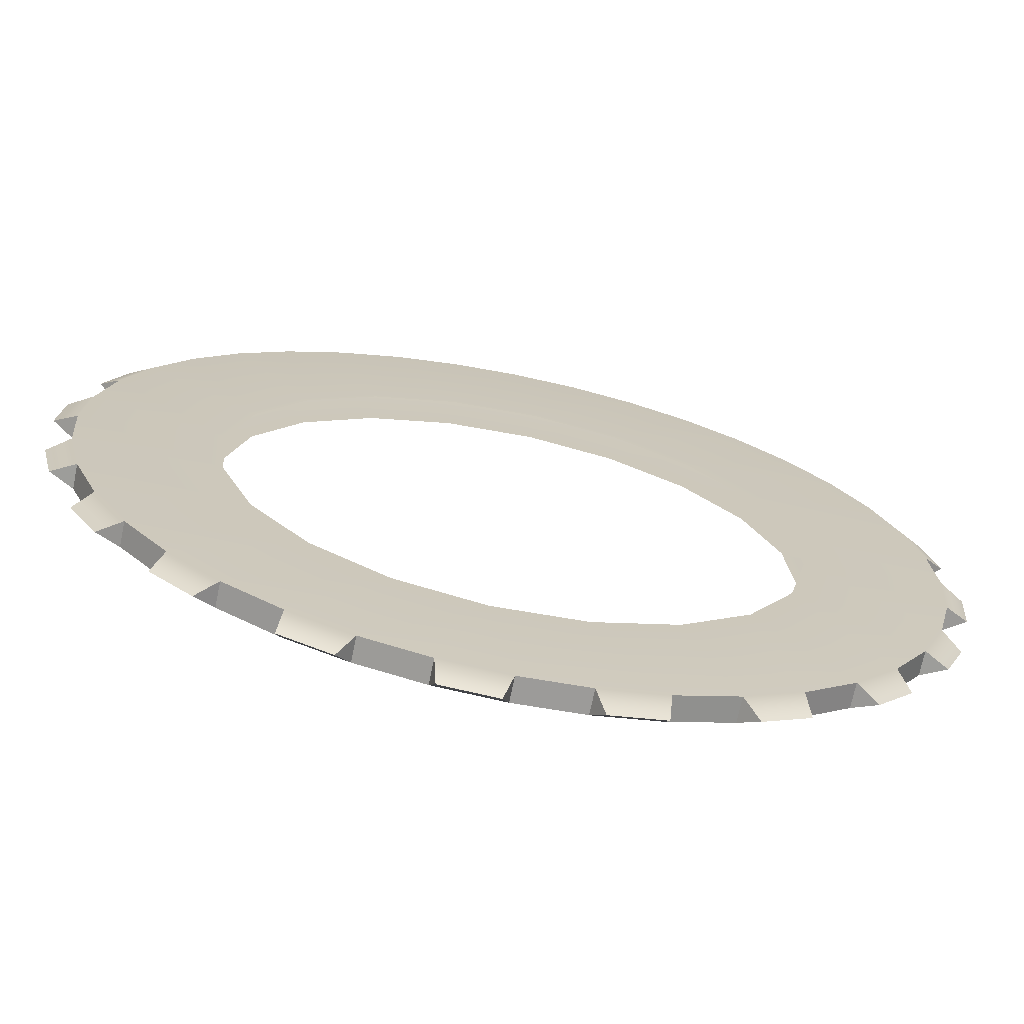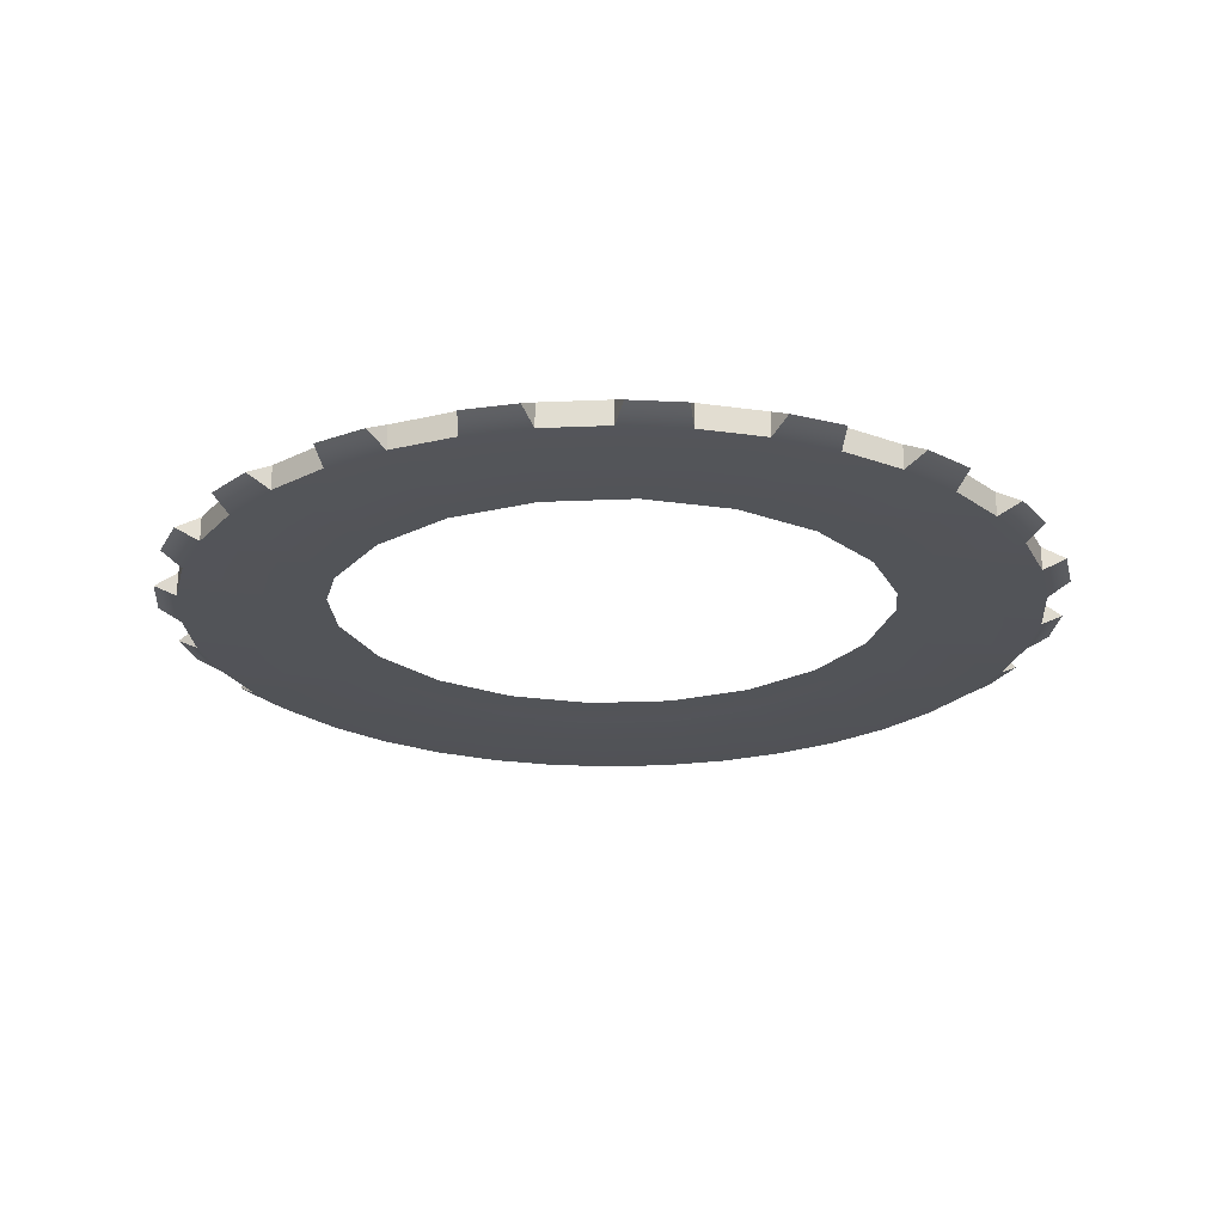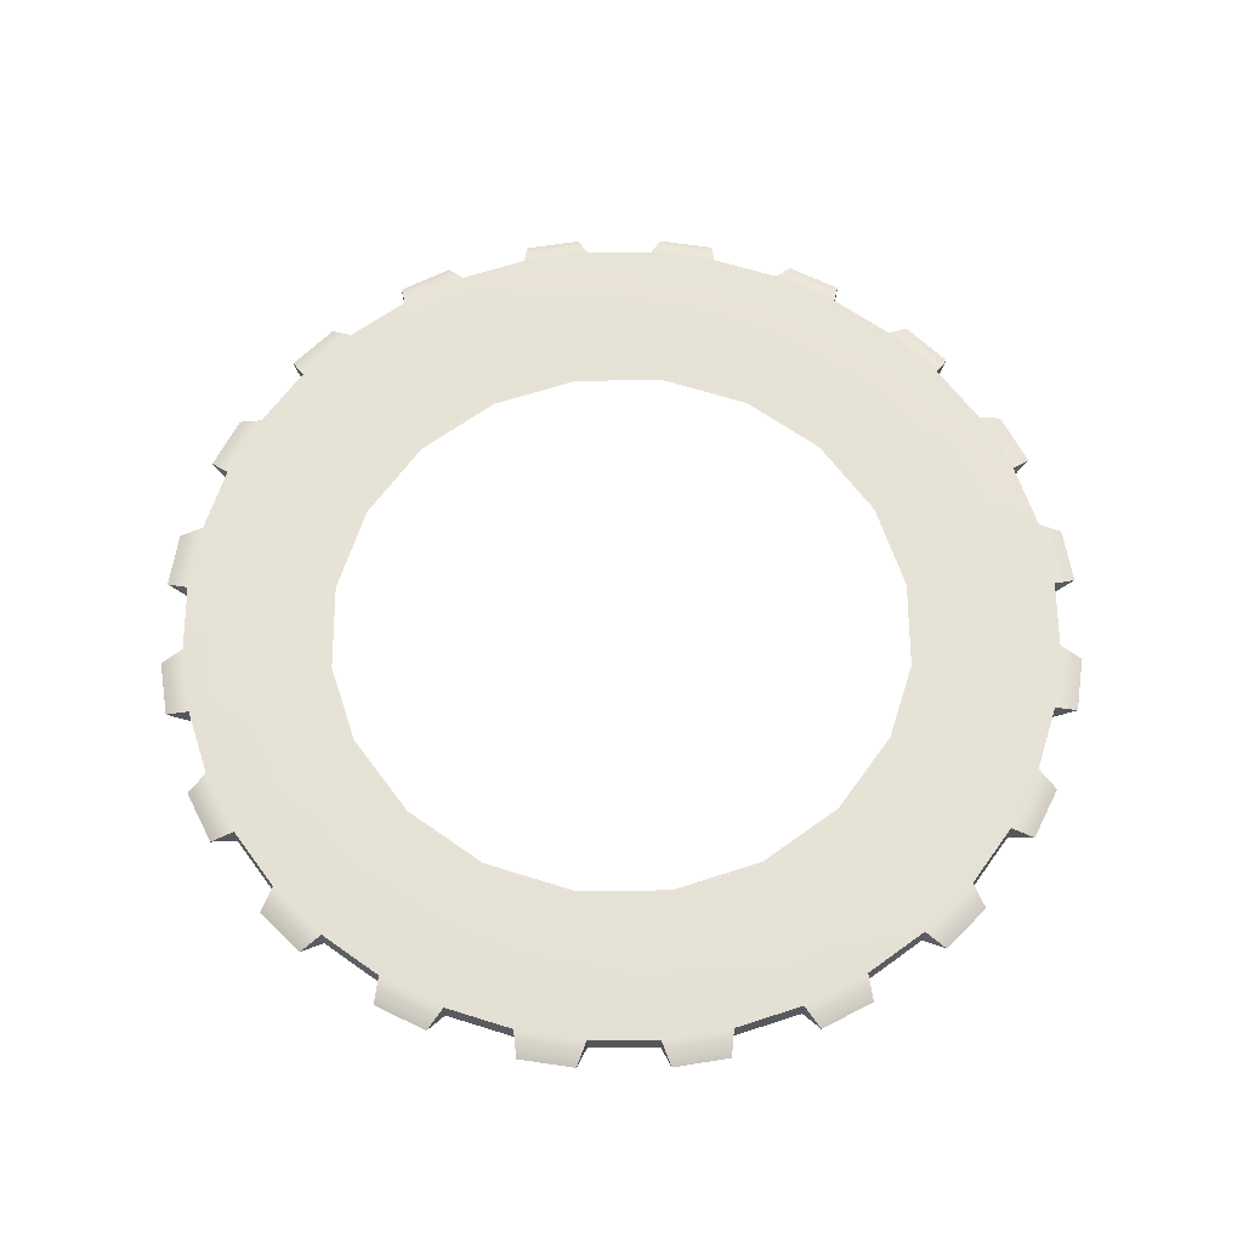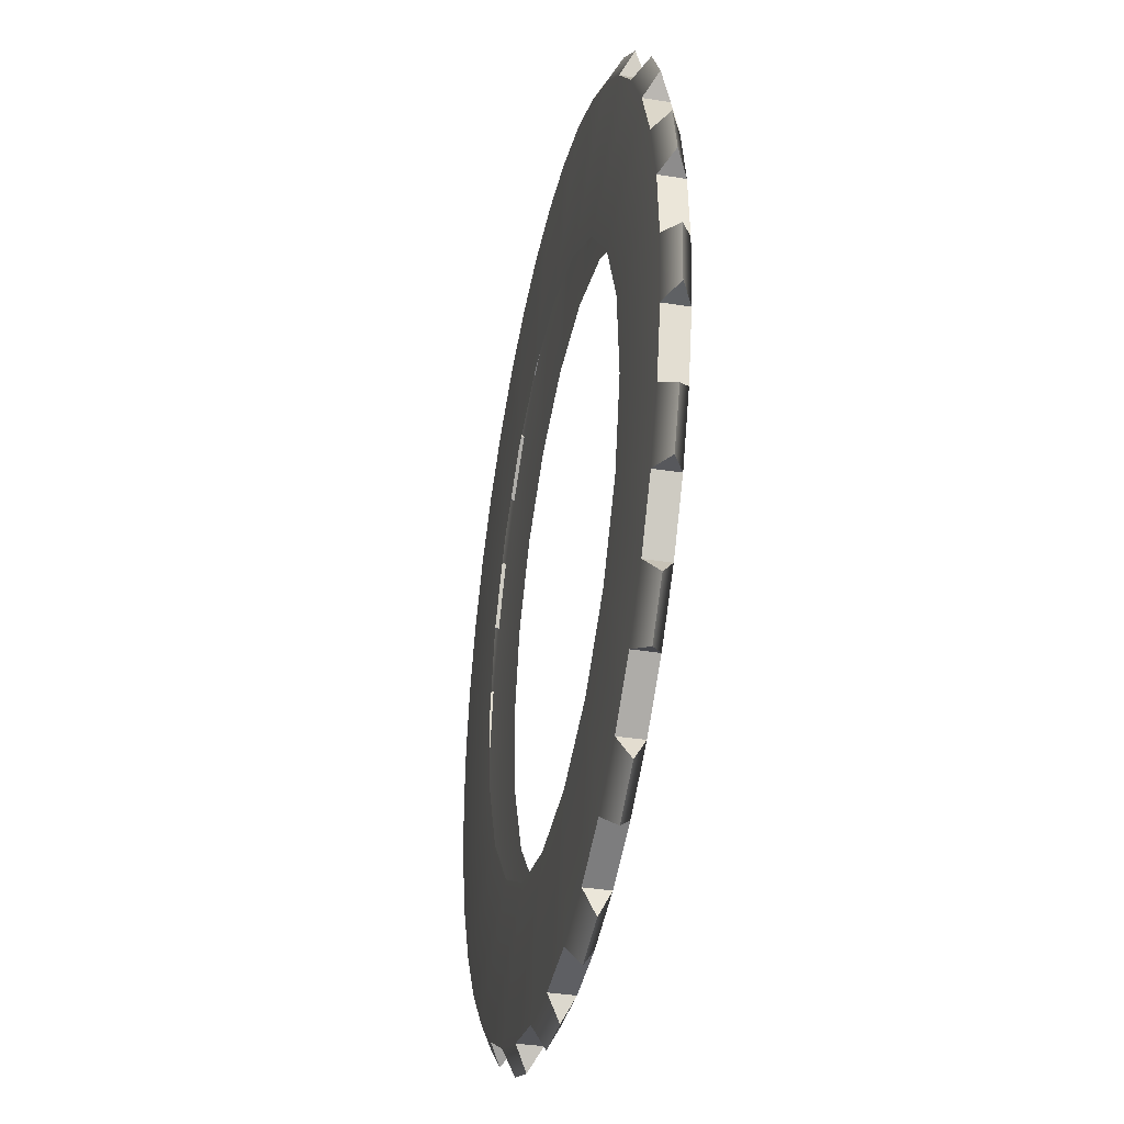
<metadata>
{"format":"obj","ext":"obj","renderer":"f3d","projection":"perspective","resolution":1024,"background":"white","views":[{"elev":-70.3,"azim":168.4,"up":"+Y"},{"elev":-23.0,"azim":-144.3,"up":"+Z"},{"elev":64.0,"azim":-166.8,"up":"+Z"},{"elev":-36.7,"azim":-101.7,"up":"+Y"}]}
</metadata>
<code>
g Powerup_Theresa_03_Gear
v -0.938 -2.887 -0.08671
v -0.4749 -2.998 -0.08671
v -0.555 -3.15 1e-05
v -0.9358 -3.059 1e-05
v -0.4759 -1.982 -0.08671
v -1.065 -1.738 -0.08671
v -1.378 -2.705 -0.08671
v -1.784 -2.456 -0.08671
v -1.501 -2.825 1e-05
v -1.835 -2.62 1e-05
v -1.55 -1.324 -0.08671
v -2.146 -2.146 -0.08671
v -2.456 -1.784 -0.08671
v -2.301 -2.222 1e-05
v -2.555 -1.925 1e-05
v -1.883 -0.7802 -0.08671
v -2.705 -1.378 -0.08671
v -2.887 -0.938 -0.08671
v -2.875 -1.403 1e-05
v -3.025 -1.041 1e-05
v -2.032 -0.1599 -0.08671
v -2.998 -0.4749 -0.08671
v -3.036 1.5e-05 -0.08671
v -3.168 -0.4457 1e-05
v -3.198 -0.05531 1e-05
v -3.4e-05 -3.036 -0.08671
v 0.1599 -2.032 -0.08671
v -2.887 0.938 -0.08671
v -2.998 0.4749 -0.08671
v -3.15 0.555 1e-05
v -3.059 0.9358 1e-05
v -1.982 0.4759 -0.08671
v -1.738 1.065 -0.08671
v -2.705 1.378 -0.08671
v -2.456 1.784 -0.08671
v -2.825 1.501 1e-05
v -2.62 1.835 1e-05
v -1.324 1.55 -0.08671
v -2.146 2.146 -0.08671
v -1.784 2.456 -0.08671
v -2.222 2.301 1e-05
v -1.925 2.555 1e-05
v -0.7802 1.883 -0.08671
v -1.378 2.705 -0.08671
v -0.938 2.887 -0.08671
v -1.403 2.875 1e-05
v -1.041 3.025 1e-05
v -0.1599 2.032 -0.08671
v -0.4749 2.998 -0.08671
v 5e-06 3.036 -0.08671
v -0.4457 3.168 1e-05
v -0.05531 3.198 1e-05
v -3.036 1.5e-05 -0.08671
v -2.032 -0.1599 -0.08671
v 0.9381 2.887 -0.08671
v 0.4749 2.998 -0.08671
v 0.555 3.15 1e-05
v 0.9358 3.059 1e-05
v 0.4759 1.982 -0.08671
v 1.065 1.738 -0.08671
v 1.378 2.705 -0.08671
v 1.784 2.456 -0.08671
v 1.501 2.825 1e-05
v 1.835 2.62 1e-05
v 1.55 1.324 -0.08671
v 2.146 2.146 -0.08671
v 2.456 1.784 -0.08671
v 2.301 2.222 1e-05
v 2.555 1.925 1e-05
v 1.883 0.7801 -0.08671
v 2.705 1.378 -0.08671
v 2.887 0.938 -0.08671
v 2.875 1.403 1e-05
v 3.025 1.041 1e-05
v 2.032 0.1599 -0.08671
v 2.998 0.4749 -0.08671
v 3.036 -2.2e-05 -0.08671
v 3.168 0.4457 1e-05
v 3.198 0.0553 1e-05
v 5e-06 3.036 -0.08671
v -0.1599 2.032 -0.08671
v 2.887 -0.938 -0.08671
v 2.998 -0.4749 -0.08671
v 3.15 -0.555 1e-05
v 3.059 -0.9358 1e-05
v 1.982 -0.4759 -0.08671
v 1.738 -1.065 -0.08671
v 2.705 -1.378 -0.08671
v 2.456 -1.784 -0.08671
v 2.825 -1.501 1e-05
v 2.62 -1.835 1e-05
v 1.324 -1.55 -0.08671
v 2.146 -2.146 -0.08671
v 1.784 -2.456 -0.08671
v 2.222 -2.301 1e-05
v 1.925 -2.555 1e-05
v 0.7802 -1.883 -0.08671
v 1.378 -2.705 -0.08671
v 0.938 -2.887 -0.08671
v 1.403 -2.875 1e-05
v 1.041 -3.025 1e-05
v 0.1599 -2.032 -0.08671
v 0.4748 -2.998 -0.08671
v -3.4e-05 -3.036 -0.08671
v 0.4457 -3.168 1e-05
v 0.05528 -3.198 1e-05
v 3.036 -2.2e-05 -0.08671
v 2.032 0.1599 -0.08671
v -0.938 -2.887 -0.08671
v -0.938 -2.887 0.08671
v -1.378 -2.705 0.08671
v -1.378 -2.705 -0.08671
v -1.784 -2.456 -0.08671
v -1.784 -2.456 0.08671
v -2.146 -2.146 0.08671
v -2.146 -2.146 -0.08671
v -2.456 -1.784 -0.08671
v -2.456 -1.784 0.08671
v -2.705 -1.378 0.08671
v -2.705 -1.378 -0.08671
v -2.887 -0.938 -0.08671
v -2.887 -0.938 0.08671
v -2.998 -0.4749 0.08671
v -2.998 -0.4749 -0.08671
v -3.4e-05 -3.036 -0.08671
v -3.4e-05 -3.036 0.08671
v -0.4749 -2.998 0.08671
v -0.4749 -2.998 -0.08671
v -0.938 -2.887 -0.08671
v -0.9358 -3.059 1e-05
v -0.938 -2.887 0.08671
v -0.938 -2.887 0.08671
v -0.9358 -3.059 1e-05
v -0.555 -3.15 1e-05
v -0.4749 -2.998 0.08671
v -0.4759 -1.982 0.08671
v -1.065 -1.738 0.08671
v -1.378 -2.705 0.08671
v -1.784 -2.456 0.08671
v -1.501 -2.825 1e-05
v -1.835 -2.62 1e-05
v -1.55 -1.324 0.08671
v -2.146 -2.146 0.08671
v -2.456 -1.784 0.08671
v -2.301 -2.222 1e-05
v -2.555 -1.925 1e-05
v -1.883 -0.7802 0.08671
v -2.705 -1.378 0.08671
v -2.887 -0.938 0.08671
v -2.875 -1.403 1e-05
v -3.025 -1.041 1e-05
v -2.032 -0.1599 0.08671
v -2.998 -0.4749 0.08671
v -3.036 1.5e-05 0.08671
v -3.168 -0.4457 1e-05
v -3.198 -0.05531 1e-05
v -0.4749 -2.998 0.08671
v -0.555 -3.15 1e-05
v -0.4749 -2.998 -0.08671
v -1.784 -2.456 -0.08671
v -1.835 -2.62 1e-05
v -1.784 -2.456 0.08671
v -1.378 -2.705 0.08671
v -1.501 -2.825 1e-05
v -1.378 -2.705 -0.08671
v -2.456 -1.784 -0.08671
v -2.555 -1.925 1e-05
v -2.456 -1.784 0.08671
v -2.146 -2.146 0.08671
v -2.301 -2.222 1e-05
v -2.146 -2.146 -0.08671
v -2.887 -0.938 -0.08671
v -3.025 -1.041 1e-05
v -2.887 -0.938 0.08671
v -2.705 -1.378 0.08671
v -2.875 -1.403 1e-05
v -2.705 -1.378 -0.08671
v -3.036 1.5e-05 -0.08671
v -3.198 -0.05531 1e-05
v -3.036 1.5e-05 0.08671
v -2.998 -0.4749 0.08671
v -3.168 -0.4457 1e-05
v -2.998 -0.4749 -0.08671
v -3.4e-05 -3.036 0.08671
v 0.1599 -2.032 0.08671
v -2.887 0.938 -0.08671
v -2.887 0.938 0.08671
v -2.705 1.378 0.08671
v -2.705 1.378 -0.08671
v -2.456 1.784 -0.08671
v -2.456 1.784 0.08671
v -2.146 2.146 0.08671
v -2.146 2.146 -0.08671
v -1.784 2.456 -0.08671
v -1.784 2.456 0.08671
v -1.378 2.705 0.08671
v -1.378 2.705 -0.08671
v -0.938 2.887 -0.08671
v -0.938 2.887 0.08671
v -0.4749 2.998 0.08671
v -0.4749 2.998 -0.08671
v -3.036 1.5e-05 -0.08671
v -3.036 1.5e-05 0.08671
v -2.998 0.4749 0.08671
v -2.998 0.4749 -0.08671
v -2.887 0.938 -0.08671
v -3.059 0.9358 1e-05
v -2.887 0.938 0.08671
v -2.887 0.938 0.08671
v -3.059 0.9358 1e-05
v -3.15 0.555 1e-05
v -2.998 0.4749 0.08671
v -1.982 0.4759 0.08671
v -1.738 1.065 0.08671
v -2.705 1.378 0.08671
v -2.456 1.784 0.08671
v -2.825 1.501 1e-05
v -2.62 1.835 1e-05
v -1.324 1.55 0.08671
v -2.146 2.146 0.08671
v -1.784 2.456 0.08671
v -2.222 2.301 1e-05
v -1.925 2.555 1e-05
v -0.7802 1.883 0.08671
v -1.378 2.705 0.08671
v -0.938 2.887 0.08671
v -1.403 2.875 1e-05
v -1.041 3.025 1e-05
v -0.1599 2.032 0.08671
v -0.4749 2.998 0.08671
v 5e-06 3.036 0.08671
v -0.4457 3.168 1e-05
v -0.05531 3.198 1e-05
v -2.998 0.4749 0.08671
v -3.15 0.555 1e-05
v -2.998 0.4749 -0.08671
v -2.456 1.784 -0.08671
v -2.62 1.835 1e-05
v -2.456 1.784 0.08671
v -2.705 1.378 0.08671
v -2.825 1.501 1e-05
v -2.705 1.378 -0.08671
v -1.784 2.456 -0.08671
v -1.925 2.555 1e-05
v -1.784 2.456 0.08671
v -2.146 2.146 0.08671
v -2.222 2.301 1e-05
v -2.146 2.146 -0.08671
v -0.938 2.887 -0.08671
v -1.041 3.025 1e-05
v -0.938 2.887 0.08671
v -1.378 2.705 0.08671
v -1.403 2.875 1e-05
v -1.378 2.705 -0.08671
v 5e-06 3.036 -0.08671
v -0.05531 3.198 1e-05
v 5e-06 3.036 0.08671
v -0.4749 2.998 0.08671
v -0.4457 3.168 1e-05
v -0.4749 2.998 -0.08671
v -3.036 1.5e-05 0.08671
v -2.032 -0.1599 0.08671
v 0.9381 2.887 -0.08671
v 0.9381 2.887 0.08671
v 1.378 2.705 0.08671
v 1.378 2.705 -0.08671
v 1.784 2.456 -0.08671
v 1.784 2.456 0.08671
v 2.146 2.146 0.08671
v 2.146 2.146 -0.08671
v 2.456 1.784 -0.08671
v 2.456 1.784 0.08671
v 2.705 1.378 0.08671
v 2.705 1.378 -0.08671
v 2.887 0.938 -0.08671
v 2.887 0.938 0.08671
v 2.998 0.4749 0.08671
v 2.998 0.4749 -0.08671
v 5e-06 3.036 -0.08671
v 5e-06 3.036 0.08671
v 0.4749 2.998 0.08671
v 0.4749 2.998 -0.08671
v 0.9381 2.887 -0.08671
v 0.9358 3.059 1e-05
v 0.9381 2.887 0.08671
v 0.9381 2.887 0.08671
v 0.9358 3.059 1e-05
v 0.555 3.15 1e-05
v 0.4749 2.998 0.08671
v 0.4759 1.982 0.08671
v 1.065 1.738 0.08671
v 1.378 2.705 0.08671
v 1.784 2.456 0.08671
v 1.501 2.825 1e-05
v 1.835 2.62 1e-05
v 1.55 1.324 0.08671
v 2.146 2.146 0.08671
v 2.456 1.784 0.08671
v 2.301 2.222 1e-05
v 2.555 1.925 1e-05
v 1.883 0.7801 0.08671
v 2.705 1.378 0.08671
v 2.887 0.938 0.08671
v 2.875 1.403 1e-05
v 3.025 1.041 1e-05
v 2.032 0.1599 0.08671
v 2.998 0.4749 0.08671
v 3.036 -2.2e-05 0.08671
v 3.168 0.4457 1e-05
v 3.198 0.0553 1e-05
v 0.4749 2.998 0.08671
v 0.555 3.15 1e-05
v 0.4749 2.998 -0.08671
v 1.784 2.456 -0.08671
v 1.835 2.62 1e-05
v 1.784 2.456 0.08671
v 1.378 2.705 0.08671
v 1.501 2.825 1e-05
v 1.378 2.705 -0.08671
v 2.456 1.784 -0.08671
v 2.555 1.925 1e-05
v 2.456 1.784 0.08671
v 2.146 2.146 0.08671
v 2.301 2.222 1e-05
v 2.146 2.146 -0.08671
v 2.887 0.938 -0.08671
v 3.025 1.041 1e-05
v 2.887 0.938 0.08671
v 2.705 1.378 0.08671
v 2.875 1.403 1e-05
v 2.705 1.378 -0.08671
v 3.036 -2.2e-05 -0.08671
v 3.198 0.0553 1e-05
v 3.036 -2.2e-05 0.08671
v 2.998 0.4749 0.08671
v 3.168 0.4457 1e-05
v 2.998 0.4749 -0.08671
v 5e-06 3.036 0.08671
v -0.1599 2.032 0.08671
v 2.887 -0.938 -0.08671
v 2.887 -0.938 0.08671
v 2.705 -1.378 0.08671
v 2.705 -1.378 -0.08671
v 2.456 -1.784 -0.08671
v 2.456 -1.784 0.08671
v 2.146 -2.146 0.08671
v 2.146 -2.146 -0.08671
v 1.784 -2.456 -0.08671
v 1.784 -2.456 0.08671
v 1.378 -2.705 0.08671
v 1.378 -2.705 -0.08671
v 0.938 -2.887 -0.08671
v 0.938 -2.887 0.08671
v 0.4748 -2.998 0.08671
v 0.4748 -2.998 -0.08671
v 3.036 -2.2e-05 -0.08671
v 3.036 -2.2e-05 0.08671
v 2.998 -0.4749 0.08671
v 2.998 -0.4749 -0.08671
v 2.887 -0.938 -0.08671
v 3.059 -0.9358 1e-05
v 2.887 -0.938 0.08671
v 2.887 -0.938 0.08671
v 3.059 -0.9358 1e-05
v 3.15 -0.555 1e-05
v 2.998 -0.4749 0.08671
v 1.982 -0.4759 0.08671
v 1.738 -1.065 0.08671
v 2.705 -1.378 0.08671
v 2.456 -1.784 0.08671
v 2.825 -1.501 1e-05
v 2.62 -1.835 1e-05
v 1.324 -1.55 0.08671
v 2.146 -2.146 0.08671
v 1.784 -2.456 0.08671
v 2.222 -2.301 1e-05
v 1.925 -2.555 1e-05
v 0.7802 -1.883 0.08671
v 1.378 -2.705 0.08671
v 0.938 -2.887 0.08671
v 1.403 -2.875 1e-05
v 1.041 -3.025 1e-05
v 0.1599 -2.032 0.08671
v 0.4748 -2.998 0.08671
v -3.4e-05 -3.036 0.08671
v 0.4457 -3.168 1e-05
v 0.05528 -3.198 1e-05
v 2.998 -0.4749 0.08671
v 3.15 -0.555 1e-05
v 2.998 -0.4749 -0.08671
v 2.456 -1.784 -0.08671
v 2.62 -1.835 1e-05
v 2.456 -1.784 0.08671
v 2.705 -1.378 0.08671
v 2.825 -1.501 1e-05
v 2.705 -1.378 -0.08671
v 1.784 -2.456 -0.08671
v 1.925 -2.555 1e-05
v 1.784 -2.456 0.08671
v 2.146 -2.146 0.08671
v 2.222 -2.301 1e-05
v 2.146 -2.146 -0.08671
v 0.938 -2.887 -0.08671
v 1.041 -3.025 1e-05
v 0.938 -2.887 0.08671
v 1.378 -2.705 0.08671
v 1.403 -2.875 1e-05
v 1.378 -2.705 -0.08671
v -3.4e-05 -3.036 -0.08671
v 0.05528 -3.198 1e-05
v -3.4e-05 -3.036 0.08671
v 0.4748 -2.998 0.08671
v 0.4457 -3.168 1e-05
v 0.4748 -2.998 -0.08671
v 3.036 -2.2e-05 0.08671
v 2.032 0.1599 0.08671
f 1 2 3
f 1 3 4
f 2 1 5
f 1 6 5
f 1 7 6
f 7 8 6
f 8 7 9
f 8 9 10
f 8 11 6
f 8 12 11
f 12 13 11
f 13 12 14
f 13 14 15
f 13 16 11
f 13 17 16
f 17 18 16
f 18 17 19
f 18 19 20
f 18 21 16
f 18 22 21
f 22 23 21
f 23 22 24
f 23 24 25
f 26 2 5
f 26 5 27
f 28 29 30
f 28 30 31
f 29 28 32
f 28 33 32
f 28 34 33
f 34 35 33
f 35 34 36
f 35 36 37
f 35 38 33
f 35 39 38
f 39 40 38
f 40 39 41
f 40 41 42
f 40 43 38
f 40 44 43
f 44 45 43
f 45 44 46
f 45 46 47
f 45 48 43
f 45 49 48
f 49 50 48
f 50 49 51
f 50 51 52
f 53 29 32
f 53 32 54
f 55 56 57
f 55 57 58
f 56 55 59
f 55 60 59
f 55 61 60
f 61 62 60
f 62 61 63
f 62 63 64
f 62 65 60
f 62 66 65
f 66 67 65
f 67 66 68
f 67 68 69
f 67 70 65
f 67 71 70
f 71 72 70
f 72 71 73
f 72 73 74
f 72 75 70
f 72 76 75
f 76 77 75
f 77 76 78
f 77 78 79
f 80 56 59
f 80 59 81
f 82 83 84
f 82 84 85
f 83 82 86
f 82 87 86
f 82 88 87
f 88 89 87
f 89 88 90
f 89 90 91
f 89 92 87
f 89 93 92
f 93 94 92
f 94 93 95
f 94 95 96
f 94 97 92
f 94 98 97
f 98 99 97
f 99 98 100
f 99 100 101
f 99 102 97
f 99 103 102
f 103 104 102
f 104 103 105
f 104 105 106
f 107 83 86
f 107 86 108
f 109 110 111
f 109 111 112
f 113 114 115
f 113 115 116
f 117 118 119
f 117 119 120
f 121 122 123
f 121 123 124
f 125 126 127
f 125 127 128
f 129 130 131
f 132 133 134
f 132 134 135
f 135 136 132
f 132 136 137
f 132 137 138
f 138 137 139
f 139 140 138
f 139 141 140
f 139 137 142
f 139 142 143
f 143 142 144
f 144 145 143
f 144 146 145
f 144 142 147
f 144 147 148
f 148 147 149
f 149 150 148
f 149 151 150
f 149 147 152
f 149 152 153
f 153 152 154
f 154 155 153
f 154 156 155
f 157 158 159
f 160 161 162
f 163 164 165
f 166 167 168
f 169 170 171
f 172 173 174
f 175 176 177
f 178 179 180
f 181 182 183
f 184 185 136
f 184 136 135
f 186 187 188
f 186 188 189
f 190 191 192
f 190 192 193
f 194 195 196
f 194 196 197
f 198 199 200
f 198 200 201
f 202 203 204
f 202 204 205
f 206 207 208
f 209 210 211
f 209 211 212
f 212 213 209
f 209 213 214
f 209 214 215
f 215 214 216
f 216 217 215
f 216 218 217
f 216 214 219
f 216 219 220
f 220 219 221
f 221 222 220
f 221 223 222
f 221 219 224
f 221 224 225
f 225 224 226
f 226 227 225
f 226 228 227
f 226 224 229
f 226 229 230
f 230 229 231
f 231 232 230
f 231 233 232
f 234 235 236
f 237 238 239
f 240 241 242
f 243 244 245
f 246 247 248
f 249 250 251
f 252 253 254
f 255 256 257
f 258 259 260
f 261 262 213
f 261 213 212
f 263 264 265
f 263 265 266
f 267 268 269
f 267 269 270
f 271 272 273
f 271 273 274
f 275 276 277
f 275 277 278
f 279 280 281
f 279 281 282
f 283 284 285
f 286 287 288
f 286 288 289
f 289 290 286
f 286 290 291
f 286 291 292
f 292 291 293
f 293 294 292
f 293 295 294
f 293 291 296
f 293 296 297
f 297 296 298
f 298 299 297
f 298 300 299
f 298 296 301
f 298 301 302
f 302 301 303
f 303 304 302
f 303 305 304
f 303 301 306
f 303 306 307
f 307 306 308
f 308 309 307
f 308 310 309
f 311 312 313
f 314 315 316
f 317 318 319
f 320 321 322
f 323 324 325
f 326 327 328
f 329 330 331
f 332 333 334
f 335 336 337
f 338 339 290
f 338 290 289
f 340 341 342
f 340 342 343
f 344 345 346
f 344 346 347
f 348 349 350
f 348 350 351
f 352 353 354
f 352 354 355
f 356 357 358
f 356 358 359
f 360 361 362
f 363 364 365
f 363 365 366
f 366 367 363
f 363 367 368
f 363 368 369
f 369 368 370
f 370 371 369
f 370 372 371
f 370 368 373
f 370 373 374
f 374 373 375
f 375 376 374
f 375 377 376
f 375 373 378
f 375 378 379
f 379 378 380
f 380 381 379
f 380 382 381
f 380 378 383
f 380 383 384
f 384 383 385
f 385 386 384
f 385 387 386
f 388 389 390
f 391 392 393
f 394 395 396
f 397 398 399
f 400 401 402
f 403 404 405
f 406 407 408
f 409 410 411
f 412 413 414
f 415 416 367
f 415 367 366

</code>
